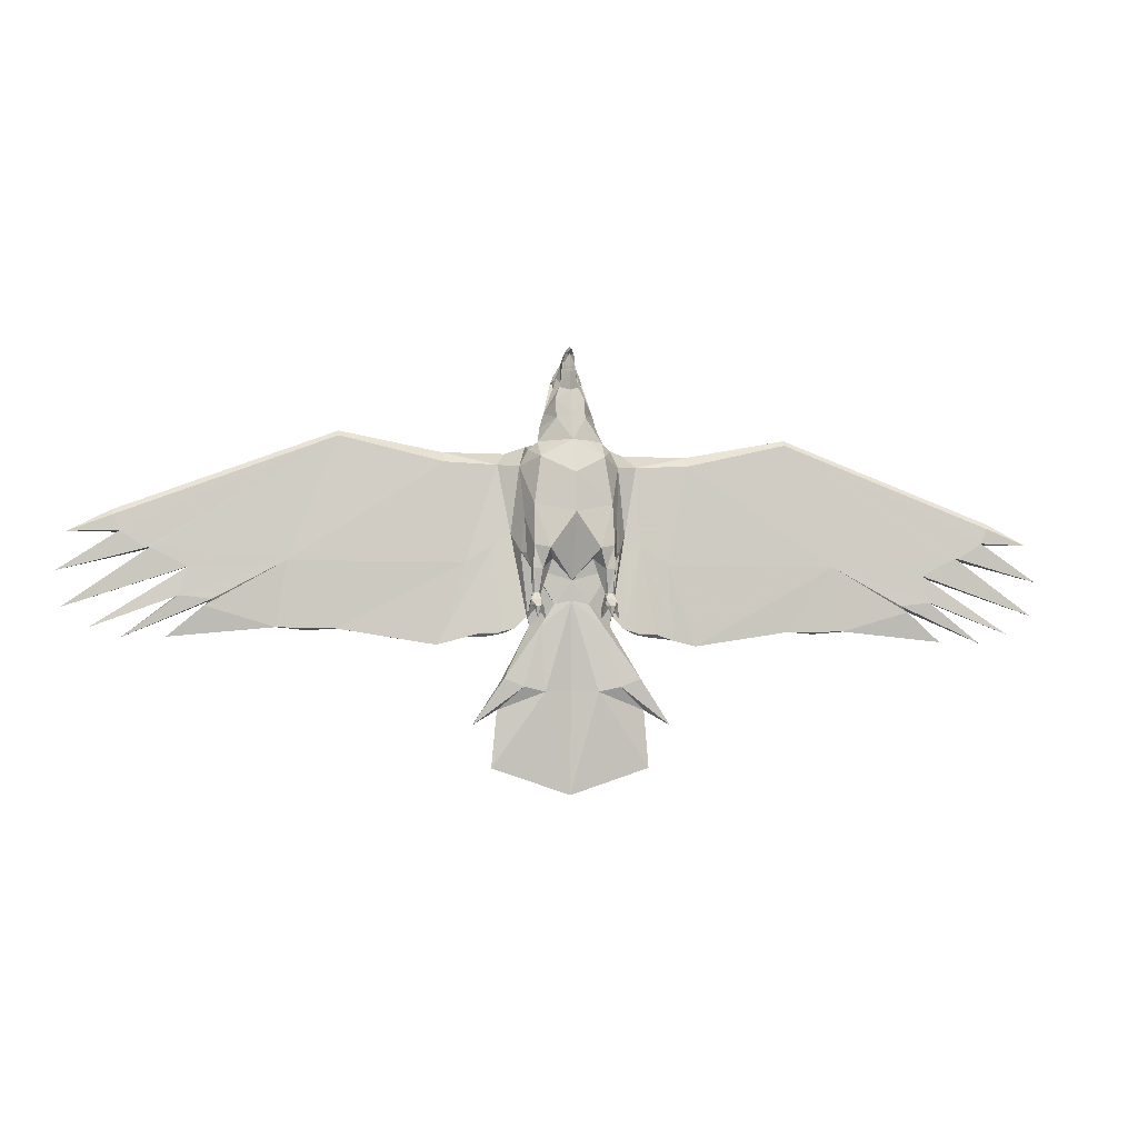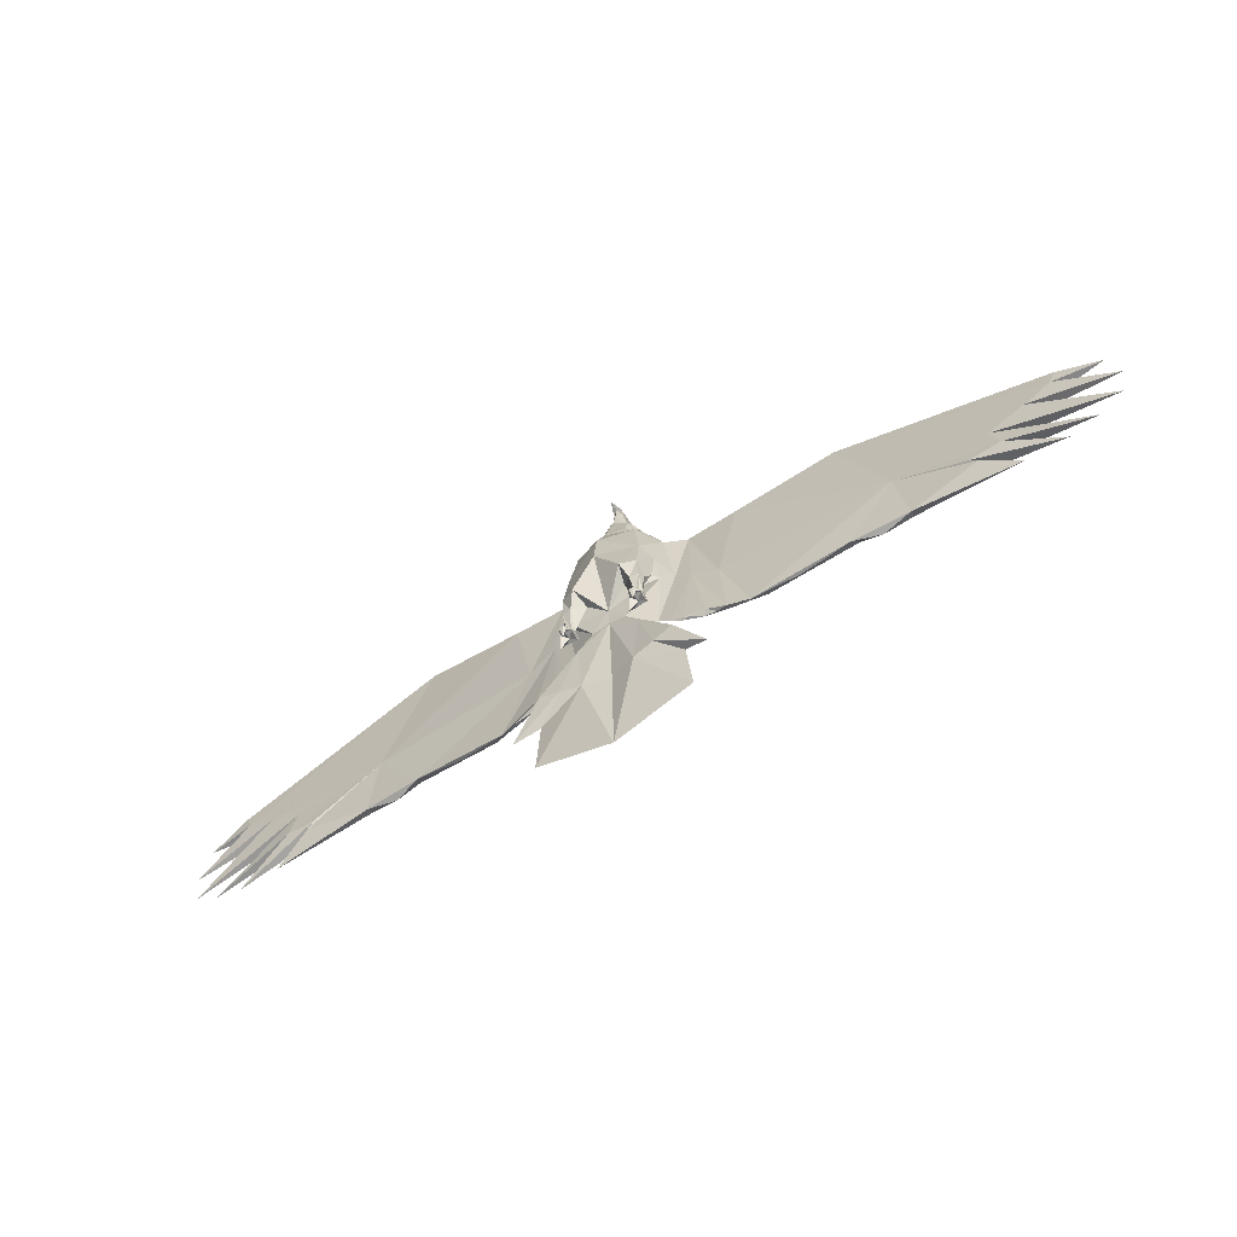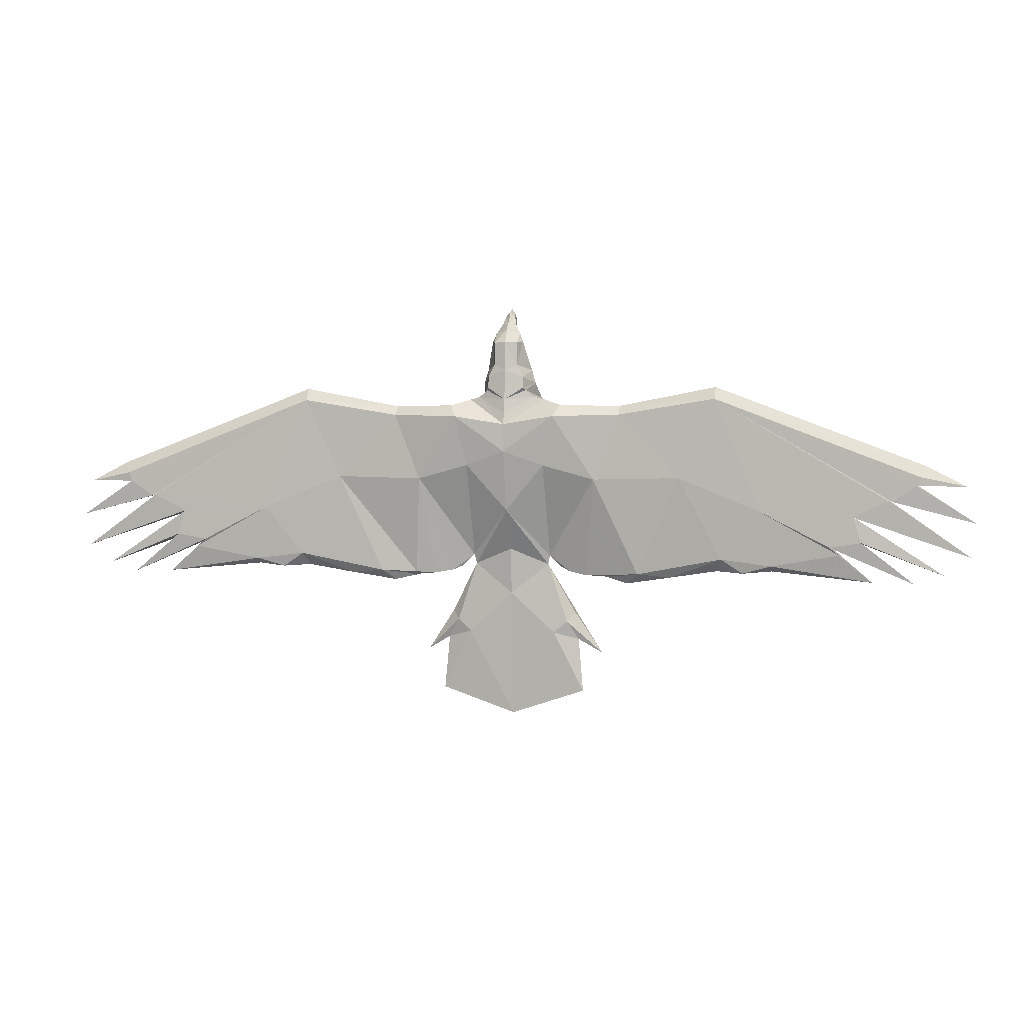
<metadata>
{"format":"obj","ext":"obj","renderer":"f3d","projection":"perspective","resolution":1024,"background":"white","views":[{"elev":-4.2,"azim":-10.2,"up":"+Z"},{"elev":-61.0,"azim":32.4,"up":"+Z"},{"elev":2.6,"azim":-166.6,"up":"+Z"}]}
</metadata>
<code>
v -2.72 7.25 35.44
v -4.164 7.276 32.54
v 0.0001 8.316 31.19
v 4.8e-05 8.173 34.16
v -2.758 7.092 40.69
v -0.000272 7.681 40.93
v -0.000384 6.036 43.8
v -5.415 2.523 34.18
v -4.268 7.415 29.98
v -6.312 2.676 31.14
v -3.234 3.037 40.13
v -3.251 -0.4712 37.21
v -3.179 -1.571 32.98
v -1.686 1.364 42.15
v -1.542 3.198 45.33
v -1.146 2.148 47.03
v -1.393 1.152 45.57
v -0.000327 1.663 41.4
v -0.000571 1.389 45.5
v -0.00031 4.068 45.72
v -0.000501 2.571 48.16
v -0 -2.897 33.78
v -0.00031 -1.429 39.12
v -1.88 1.267 41.08
v -2.063 1.331 40.12
v -1.771 1.437 41.07
v -0 8.59 27.2
v -0.00086 0.5812 49.06
v -0.6657 0.549 48.1
v -0.9339 0.1317 47.41
v -0.000869 0.4004 47.19
v -0.000315 1.648 41.11
v -0.000311 1.456 41.67
v 0.000299 -1.06 40.88
v -3.078 4.273 40.14
v -3.161 4.12 41.31
v -2.886 3.303 40.43
v -2.827 4.345 43.1
v -0.00031 5.215 45.02
v -0.000311 1.224 43.99
v -1.386 0.9485 44.01
v -0.000156 -0.5452 43.33
v -0.000311 0.6658 45.55
v -1.245 0.7734 45.25
v 0.000284 -0.371 44.22
v -0.000597 -2.228 48.03
v -0.00031 -0.127 47.37
v -2.463 4.06 42.46
v -2.574 4.57 42.71
v -2.521 3.033 41.99
v -3.645 4.936 41.06
v -2.748 4.533 41.95
v -2.989 5.037 41.25
v -0 9.879 21.27
v -0 9.188 23.92
v 0 6.799 0.7297
v 0 -2.998 -2.754
v -0 -8.663 11.81
v -0 -4.554 27.87
v 0 9.817 14.77
v -0 1.983 -8.838
v -0 -2.583 -7.095
v -0 -7.647 20.42
v 0 -0.8578 -49.06
v 0 1.082 -19.57
v 0 -1.522 -26.66
v -12.7 2.246 7.629
v -8.582 -5.034 13.64
v -50.01 7.562 27.16
v -3.782 -2.647 -7.891
v -11.92 10.22 23.17
v -63.17 4.768 -13.03
v -21.32 7.91 8.202
v -9.405 0.5718 -10.41
v -8.797 -6.326 4.745
v -10.95 -0.9286 3.59
v -7.043 -4.072 24.16
v -50.03 4.912 28.79
v -9.035 5.59 27.19
v -15.53 3.34 22.85
v -12.17 0.5905 -13.12
v -8.912 0.221 -12.54
v -9.161 0.7216 25.97
v -5.491 -7.918 4.054
v -10.21 -1.799 10.97
v -10.98 1.014 22.37
v -7.149 -0.3525 27.64
v -6.924 -3.122 -12.65
v -13.33 7.69 25.81
v -8.581 -3.19 -0.2918
v -9.306 8.726 11.51
v -21.66 -2.638 -34.01
v -60.7 7.632 0.9242
v -41.57 7.394 8.649
v -27.36 7.813 23.53
v -27.31 5.325 25.58
v -27.03 3.242 23.32
v -28.71 2.912 -16.65
v -4.476 -3.906 1.928
v -9.855 -2.634 3.106
v -8.936 -5.992 -0.2399
v -6.941 -6.233 -0.4635
v -9.272 -4.563 -0.02007
v -7.075 -4.059 -5.666
v -7.985 -3.456 -5.665
v -8.964 -4.383 -5.579
v -8.567 -5.002 -5.553
v -7.539 -4.968 -5.591
v -6.677 6.085 27.76
v -63.09 6.669 -11.74
v -50.03 5.853 29.92
v -4.747 6.653 29.41
v -16.16 -1.272 -30.75
v -17.27 -0.8862 -43.23
v -10.34 0.5763 -29.1
v -13.5 0.2844 -26.37
v -15.21 -1.7 -24.31
v -14.95 -3.94 -24.02
v -10.59 -3.726 -25.72
v -5.83 -3.227 -26.8
v -97.06 7.562 9.238
v -76.7 7.616 -7.179
v -97.69 4.912 10.74
v -98.11 5.853 11.79
v -60.95 4.199 1.432
v -76.75 4.065 -7.153
v -96.28 4.739 7.297
v -96.21 7.57 7.172
v -90.86 7.5 3.496
v -90.7 4.591 3.688
v -89.91 7.581 3.732
v -89.96 4.572 3.792
v -81.9 7.593 -0.1088
v -81.87 4.39 -0.2485
v -83.8 7.605 -5.954
v -83.66 4.208 -6.37
v -90.47 6.395 3.619
v -108.4 6.061 -9.069
v -102.6 5.912 -13.39
v -95.82 5.85 -15.43
v -107.3 6.145 7.115
v -109.6 6.083 -1.305
v -31.5 5.031 -14.26
v -18.72 2.324 -14.92
v -19.54 1.362 -14.14
v -51.51 6.669 -10.33
v -50.34 4.141 -13.24
v -78.82 7.236 -8.919
v -78.44 4.388 -8.539
v -14.51 1.23 -14.14
v -14.82 0.7964 -13.8
v -86.33 5.807 -15.19
v -56.47 6.017 -13.61
v -39.1 4.292 -14.99
v -25.5 2.951 -15.02
v -15.85 0.9735 -14.25
v 12.7 2.246 7.629
v 8.582 -5.034 13.64
v 50.01 7.562 27.16
v 3.782 -2.647 -7.891
v 11.92 10.22 23.17
v 63.17 4.768 -13.03
v 21.32 7.91 8.202
v 2.758 7.092 40.69
v 9.405 0.5718 -10.41
v 8.797 -6.326 4.745
v 10.95 -0.9286 3.59
v 3.179 -1.571 32.98
v 7.043 -4.072 24.16
v 1.686 1.364 42.15
v 50.03 4.912 28.79
v 9.035 5.59 27.19
v 15.53 3.34 22.85
v 1.771 1.437 41.07
v 12.17 0.5905 -13.12
v 8.912 0.221 -12.54
v 3.234 3.037 40.13
v 9.161 0.7216 25.97
v 5.491 -7.918 4.054
v 6.312 2.676 31.14
v 2.72 7.25 35.44
v 10.21 -1.799 10.97
v 10.98 1.014 22.37
v 7.149 -0.3525 27.64
v 6.945 -3.122 -12.69
v 13.33 7.69 25.81
v 8.581 -3.19 -0.2918
v 2.063 1.331 40.12
v 9.306 8.726 11.51
v 1.542 3.198 45.33
v 21.66 -2.638 -34.01
v 60.7 7.632 0.9242
v 41.57 7.394 8.649
v 27.36 7.813 23.53
v 27.31 5.325 25.58
v 27.03 3.242 23.32
v 23.76 2.179 -15.53
v 4.476 -3.906 1.928
v 9.855 -2.634 3.106
v 8.936 -5.992 -0.2399
v 6.941 -6.233 -0.4635
v 9.272 -4.563 -0.02007
v 9.351 -5.572 -6.991
v 8.597 -7.54 -8.469
v 8.098 -6.755 -11.07
v 7.109 -5.488 -6.884
v 7.644 -7.648 -8.441
v 6.726 -5.976 -8.166
v 7.292 -7.003 -9.011
v 7.973 -6.489 -9.088
v 9.361 -5.904 -8.13
v 8.751 -6.831 -9.044
v 9.502 -3.644 -8.591
v 10.09 -4.703 -11.14
v 8.038 -4.494 -8.529
v 6.047 -4.716 -11.18
v 6.449 -3.333 -8.563
v 7.075 -4.059 -5.666
v 7.985 -3.456 -5.665
v 8.964 -4.383 -5.579
v 8.567 -5.002 -5.553
v 7.539 -4.968 -5.591
v 6.677 6.085 27.76
v 63.09 6.669 -11.74
v 50.03 5.853 29.92
v 4.747 6.653 29.41
v 4.268 7.415 29.98
v 4.164 7.276 32.54
v 1.146 2.148 47.03
v 1.393 1.152 45.57
v 16.16 -1.272 -30.75
v 17.27 -0.8862 -43.23
v 10.34 0.5763 -29.1
v 13.5 0.2844 -26.37
v 15.21 -1.7 -24.31
v 14.95 -3.94 -24.02
v 10.59 -3.726 -25.72
v 5.83 -3.227 -26.8
v 97.06 7.562 9.238
v 76.7 7.616 -7.179
v 97.69 4.912 10.74
v 98.11 5.853 11.79
v 60.95 4.199 1.432
v 76.75 4.065 -7.153
v 96.28 4.739 7.297
v 96.21 7.57 7.172
v 90.86 7.5 3.496
v 90.7 4.591 3.688
v 89.91 7.581 3.732
v 89.96 4.572 3.792
v 81.9 7.593 -0.1088
v 81.87 4.39 -0.2485
v 83.8 7.605 -5.954
v 83.66 4.208 -6.37
v 90.42 6.395 3.576
v 108.4 6.061 -9.069
v 102.6 5.912 -13.39
v 95.82 5.85 -15.43
v 107.3 6.145 7.115
v 109.6 6.083 -1.305
v 23.26 3.459 -14.61
v 31.5 5.031 -14.26
v 28.71 2.912 -16.65
v 18.72 2.324 -14.92
v 19.54 1.362 -14.14
v 51.51 6.669 -10.33
v 50.34 4.141 -13.24
v 78.82 7.236 -8.919
v 78.44 4.388 -8.539
v 14.51 1.23 -14.14
v 14.82 0.7964 -13.8
v 86.33 5.807 -15.19
v 56.47 6.017 -13.61
v 39.1 4.292 -14.99
v 25.5 2.951 -15.02
v 21.39 2.563 -14.99
v 15.85 0.9735 -14.25
v 22.5 2.678 1.316
v 16.31 2.305 5.35
v -22.5 2.678 1.316
v -16.31 2.305 5.35
v 3.251 -0.4712 37.21
v 2.827 4.345 43.1
v 3.959 -2.22 27.87
v -3.959 -2.216 27.87
v 1.88 1.267 41.08
v 1.386 0.9485 44.01
v -7.644 -7.648 -8.441
v -7.109 -5.488 -6.884
v -9.351 -5.572 -6.991
v -8.597 -7.54 -8.469
v -8.098 -6.755 -11.07
v -9.361 -5.904 -8.13
v -8.751 -6.831 -9.044
v -8.038 -4.494 -8.529
v -7.973 -6.489 -9.088
v -6.726 -5.976 -8.166
v -7.292 -7.003 -9.011
v -6.047 -4.716 -11.18
v -6.449 -3.333 -8.563
v -10.09 -4.703 -11.14
v -9.502 -3.644 -8.591
v 0.9339 0.1317 47.41
v 0.6657 0.549 48.1
v 1.245 0.7734 45.25
v 2.521 3.033 41.99
v 2.989 5.037 41.25
v 2.463 4.06 42.46
v 3.078 4.273 40.14
v 2.886 3.303 40.43
v 2.75 4.533 41.95
v 3.161 4.12 41.31
v 2.576 4.57 42.71
v 3.645 4.936 41.06
v 5.415 2.523 34.18
f 1 4 2
f 2 4 3
f 5 7 6
f 6 4 1
f 10 8 2
f 8 10 13
f 25 11 8
f 14 17 15
f 15 17 16
f 18 19 14
f 14 19 17
f 1 5 6
f 15 16 20
f 20 16 21
f 13 22 12
f 12 22 23
f 24 26 25
f 26 11 25
f 2 3 9
f 9 3 27
f 16 29 21
f 21 29 28
f 17 30 16
f 16 30 29
f 19 31 17
f 17 31 30
f 26 24 32
f 32 24 33
f 8 13 12
f 34 25 23
f 23 25 12
f 35 37 36
f 39 7 38
f 38 7 5
f 20 39 15
f 15 39 38
f 18 14 32
f 32 14 26
f 24 41 33
f 33 41 40
f 41 24 42
f 24 25 42
f 34 42 25
f 41 44 40
f 40 44 43
f 42 45 41
f 41 45 44
f 29 46 28
f 30 46 29
f 31 46 30
f 44 47 43
f 45 47 44
f 15 38 48
f 48 38 49
f 50 26 48
f 48 26 15
f 26 14 15
f 37 11 50
f 50 11 26
f 8 51 1
f 8 1 2
f 8 35 51
f 1 51 5
f 5 51 38
f 38 51 49
f 52 36 48
f 36 50 48
f 36 37 50
f 53 35 36
f 52 53 36
f 48 49 52
f 53 52 51
f 51 52 49
f 53 51 35
f 8 11 35
f 35 11 37
f 25 8 12
f 9 10 2
f 79 109 54
f 54 109 55
f 74 82 76
f 83 86 77
f 68 77 86
f 57 90 70
f 62 70 88
f 58 63 68
f 86 83 79
f 79 83 109
f 80 86 89
f 89 86 79
f 57 70 62
f 100 75 85
f 75 68 85
f 86 85 68
f 68 84 58
f 87 10 112
f 112 10 9
f 77 68 63
f 94 93 69
f 99 90 57
f 280 97 125
f 125 97 78
f 86 67 85
f 85 67 76
f 83 87 109
f 109 87 112
f 54 71 79
f 79 71 89
f 81 74 67
f 115 82 65
f 65 82 61
f 75 84 68
f 117 118 82
f 82 118 88
f 120 66 62
f 114 115 64
f 64 115 65
f 95 71 73
f 73 71 91
f 71 95 89
f 89 95 96
f 89 96 80
f 80 96 97
f 97 280 80
f 80 280 281
f 101 102 75
f 75 102 84
f 102 99 84
f 90 103 100
f 101 75 103
f 103 75 100
f 104 105 99
f 99 105 90
f 90 105 103
f 103 105 106
f 103 106 101
f 101 106 107
f 107 108 101
f 101 108 102
f 108 104 102
f 102 104 99
f 81 67 281
f 74 150 73
f 73 150 144
f 91 74 73
f 95 69 96
f 96 69 111
f 111 78 96
f 96 78 97
f 85 76 100
f 70 90 76
f 76 90 100
f 74 76 67
f 91 71 60
f 60 71 54
f 58 84 57
f 57 84 99
f 118 117 92
f 119 113 120
f 120 113 114
f 55 109 27
f 27 109 112
f 9 27 112
f 117 116 92
f 92 116 113
f 114 113 115
f 115 113 116
f 118 92 119
f 119 92 113
f 66 120 64
f 64 120 114
f 76 82 70
f 70 82 88
f 116 117 82
f 119 120 88
f 88 120 62
f 88 118 119
f 63 59 77
f 77 59 285
f 285 59 13
f 13 59 22
f 116 82 115
f 73 94 95
f 95 94 69
f 129 128 69
f 128 121 69
f 110 148 93
f 93 148 122
f 124 123 111
f 111 123 78
f 121 124 69
f 69 124 111
f 134 136 125
f 125 136 126
f 72 125 149
f 149 125 126
f 132 137 131
f 131 137 129
f 129 137 130
f 130 137 132
f 134 138 133
f 133 138 131
f 131 138 132
f 132 138 134
f 136 139 135
f 135 139 133
f 133 139 134
f 134 139 136
f 126 140 122
f 122 140 135
f 135 140 136
f 136 140 126
f 127 141 128
f 128 141 121
f 121 141 124
f 124 141 123
f 123 141 127
f 130 142 129
f 129 142 128
f 128 142 127
f 127 142 130
f 129 69 131
f 133 131 93
f 93 131 69
f 133 93 135
f 135 93 122
f 130 132 78
f 134 125 132
f 78 132 125
f 130 78 127
f 78 123 127
f 82 56 61
f 82 74 56
f 56 74 91
f 60 56 91
f 143 146 94
f 94 146 93
f 146 110 93
f 74 81 150
f 150 81 151
f 122 148 126
f 126 148 149
f 149 152 72
f 72 152 110
f 110 152 148
f 148 152 149
f 146 153 110
f 110 153 72
f 72 153 147
f 147 153 146
f 143 154 146
f 146 154 147
f 147 154 98
f 98 155 145
f 145 155 144
f 144 155 143
f 144 156 145
f 145 156 151
f 151 156 150
f 150 156 144
f 55 223 54
f 54 223 172
f 165 167 176
f 178 169 183
f 182 183 158
f 160 57 62
f 160 62 185
f 58 158 63
f 223 178 172
f 172 178 183
f 178 184 169
f 169 184 284
f 172 183 186
f 186 183 173
f 22 59 168
f 168 59 284
f 160 187 57
f 199 182 166
f 183 169 158
f 182 158 166
f 158 58 179
f 184 226 180
f 180 226 227
f 169 63 158
f 193 159 192
f 198 57 187
f 181 228 4
f 4 228 3
f 197 263 278
f 278 263 243
f 263 267 243
f 162 243 267
f 164 6 7
f 6 181 4
f 167 157 182
f 182 157 183
f 228 180 227
f 315 282 168
f 315 177 188
f 170 190 230
f 230 190 229
f 18 170 19
f 19 170 230
f 226 184 223
f 223 184 178
f 54 172 161
f 161 172 186
f 175 157 165
f 61 176 65
f 65 176 233
f 166 158 179
f 181 6 164
f 190 20 229
f 229 20 21
f 185 236 176
f 176 236 235
f 238 62 66
f 23 22 282
f 282 22 168
f 65 233 64
f 64 233 232
f 194 163 161
f 161 163 189
f 195 194 186
f 186 194 161
f 196 195 173
f 173 195 186
f 278 279 197
f 197 279 265
f 265 279 271
f 279 175 271
f 179 201 166
f 166 201 200
f 201 179 198
f 187 199 202
f 199 166 202
f 202 166 200
f 204 203 207
f 207 203 206
f 205 204 207
f 206 208 207
f 207 208 209
f 207 209 205
f 215 210 208
f 208 210 209
f 205 209 210
f 215 211 210
f 210 211 212
f 205 210 212
f 212 211 204
f 204 211 203
f 205 212 204
f 214 213 203
f 214 203 211
f 214 211 215
f 214 215 213
f 216 206 217
f 216 217 215
f 216 215 208
f 216 208 206
f 187 219 198
f 198 219 218
f 187 202 219
f 219 202 220
f 202 200 220
f 220 200 221
f 201 222 200
f 200 222 221
f 198 218 201
f 201 218 222
f 221 203 220
f 220 203 213
f 203 221 206
f 206 221 222
f 217 206 218
f 218 206 222
f 217 219 213
f 213 219 220
f 175 279 157
f 286 188 174
f 174 188 177
f 193 261 163
f 163 261 264
f 189 163 165
f 225 159 195
f 195 159 194
f 196 171 195
f 195 171 225
f 182 199 167
f 199 187 167
f 187 160 167
f 165 157 167
f 54 161 60
f 60 161 189
f 217 218 219
f 58 57 179
f 179 57 198
f 236 191 235
f 237 238 231
f 231 238 232
f 55 27 223
f 223 27 226
f 227 226 27
f 228 227 3
f 3 227 27
f 229 21 304
f 304 21 28
f 230 229 303
f 303 229 304
f 19 230 31
f 31 230 303
f 235 191 234
f 234 191 231
f 232 233 231
f 231 233 234
f 236 237 191
f 191 237 231
f 232 238 64
f 64 238 66
f 167 160 176
f 176 160 185
f 234 176 235
f 237 185 238
f 238 185 62
f 185 237 236
f 180 168 184
f 184 168 284
f 234 233 176
f 159 193 194
f 194 193 163
f 33 286 32
f 32 286 174
f 247 159 246
f 159 239 246
f 224 192 268
f 268 192 240
f 171 241 225
f 225 241 242
f 225 242 159
f 159 242 239
f 252 243 254
f 243 244 254
f 162 269 243
f 243 269 244
f 250 249 255
f 249 247 255
f 247 248 255
f 248 250 255
f 252 251 256
f 251 249 256
f 249 250 256
f 250 252 256
f 254 253 257
f 253 251 257
f 251 252 257
f 252 254 257
f 244 240 258
f 240 253 258
f 253 254 258
f 254 244 258
f 245 246 259
f 246 239 259
f 239 242 259
f 242 241 259
f 241 245 259
f 248 247 260
f 247 246 260
f 246 245 260
f 245 248 260
f 247 249 159
f 251 192 249
f 192 159 249
f 251 253 192
f 192 253 240
f 213 215 217
f 248 171 250
f 252 250 243
f 171 243 250
f 248 245 171
f 171 245 241
f 176 61 56
f 189 165 56
f 56 165 176
f 60 189 56
f 261 193 262
f 262 193 266
f 193 192 266
f 192 224 266
f 271 175 270
f 270 175 165
f 269 268 244
f 244 268 240
f 269 162 272
f 162 224 272
f 224 268 272
f 268 269 272
f 266 224 273
f 224 162 273
f 162 267 273
f 267 266 273
f 262 266 274
f 266 267 274
f 267 263 274
f 263 262 274
f 261 262 275
f 262 263 275
f 263 197 275
f 197 261 275
f 261 197 276
f 197 265 276
f 265 264 276
f 264 261 276
f 264 265 277
f 265 271 277
f 271 270 277
f 270 264 277
f 144 143 73
f 73 143 94
f 165 163 270
f 163 264 270
f 143 155 98
f 154 143 98
f 278 243 196
f 196 243 171
f 279 278 173
f 173 278 196
f 98 280 147
f 280 125 147
f 72 147 125
f 280 98 281
f 98 145 281
f 81 281 151
f 281 145 151
f 281 67 80
f 80 67 86
f 183 157 173
f 173 157 279
f 282 315 188
f 282 188 23
f 23 188 34
f 309 312 310
f 164 7 283
f 283 7 39
f 283 39 190
f 190 39 20
f 284 59 169
f 169 59 63
f 285 13 87
f 87 13 10
f 285 87 77
f 77 87 83
f 18 32 170
f 170 32 174
f 40 287 33
f 33 287 286
f 287 42 286
f 286 42 188
f 34 188 42
f 287 40 305
f 305 40 43
f 42 287 45
f 45 287 305
f 291 288 290
f 290 288 289
f 292 288 291
f 290 293 291
f 291 293 294
f 291 294 292
f 295 296 293
f 293 296 294
f 292 294 296
f 295 297 296
f 296 297 298
f 292 296 298
f 298 297 288
f 288 297 289
f 292 298 288
f 299 300 289
f 299 289 297
f 299 297 295
f 299 295 300
f 301 290 302
f 301 302 295
f 301 295 293
f 301 293 290
f 108 289 104
f 104 289 300
f 108 107 289
f 289 107 290
f 302 290 106
f 106 290 107
f 302 105 300
f 300 105 104
f 302 106 105
f 300 295 302
f 304 28 46
f 303 304 46
f 31 303 46
f 305 43 47
f 45 305 47
f 313 283 308
f 308 283 190
f 306 308 174
f 308 190 174
f 174 190 170
f 310 306 177
f 177 306 174
f 314 309 315
f 181 315 228
f 164 314 181
f 315 181 314
f 164 283 314
f 314 283 313
f 311 308 312
f 312 308 306
f 312 306 310
f 307 312 309
f 311 312 307
f 308 311 313
f 313 311 314
f 314 311 307
f 307 309 314
f 310 177 309
f 309 177 315
f 315 168 180
f 228 315 180

</code>
